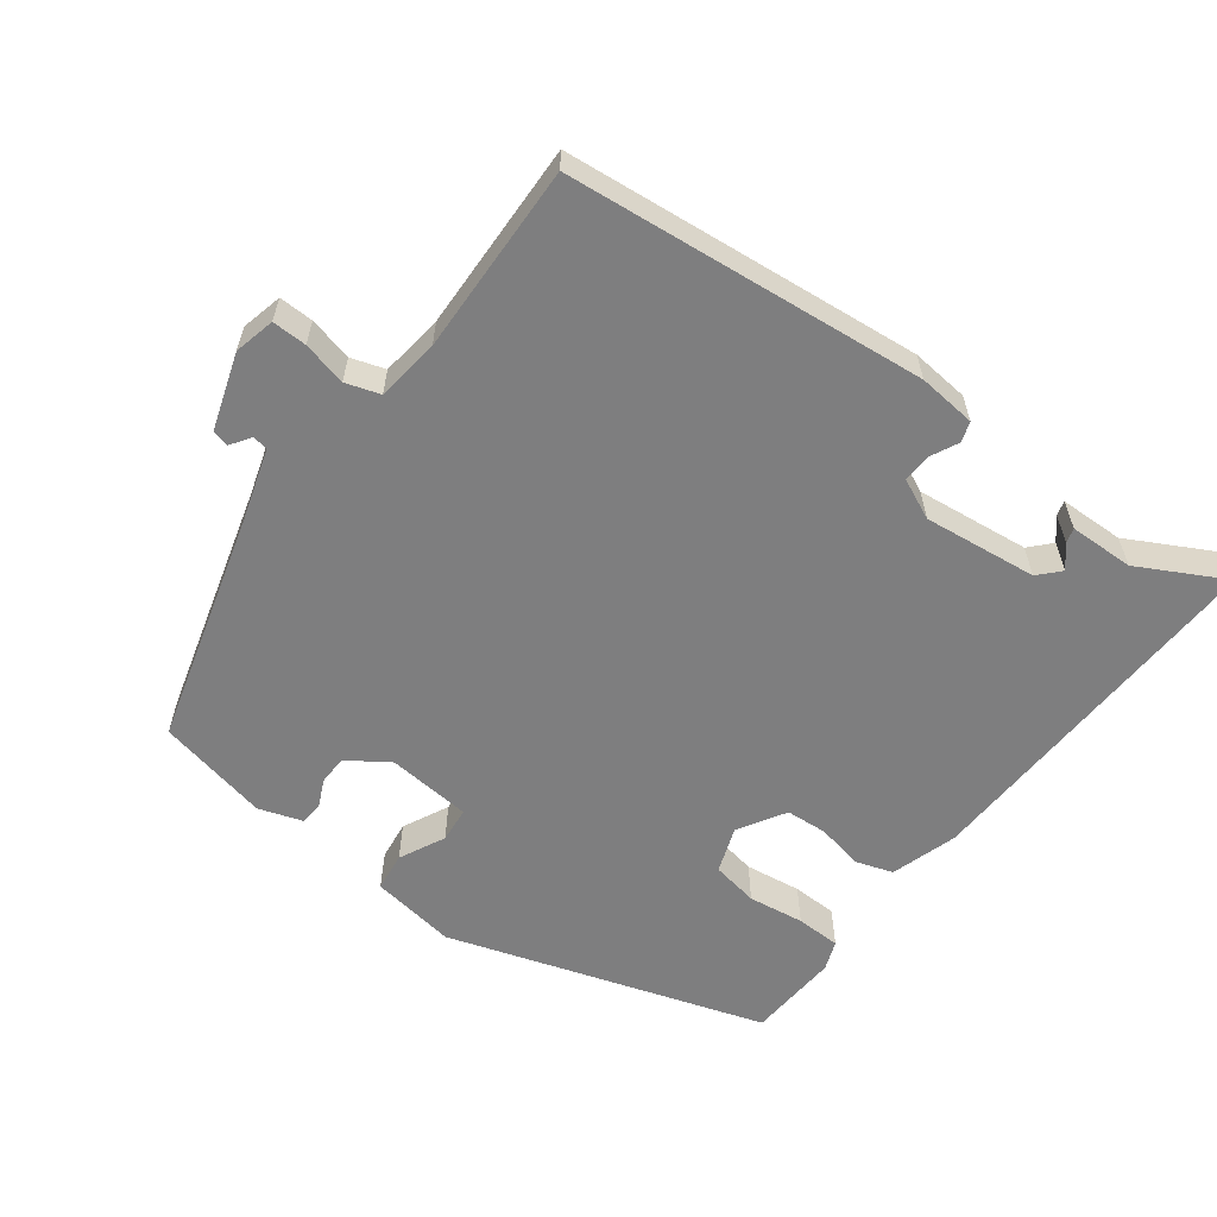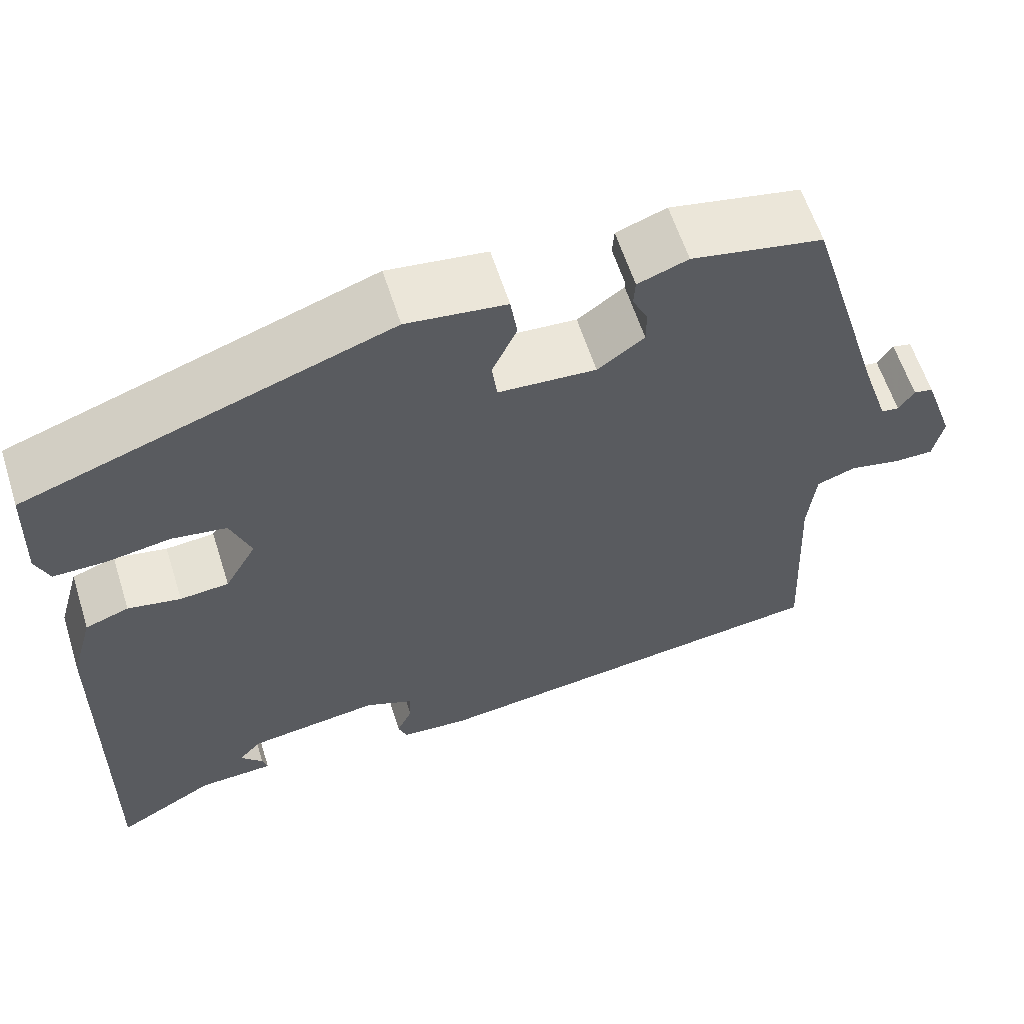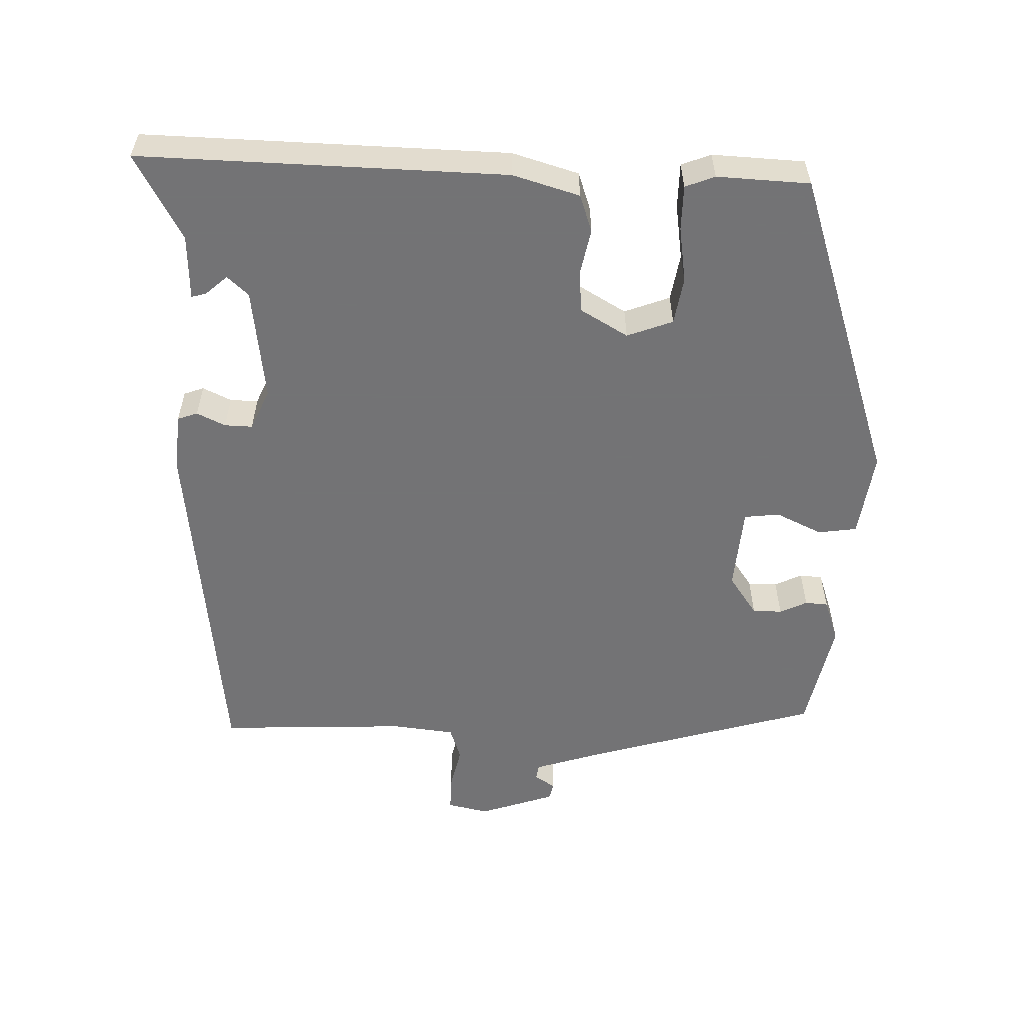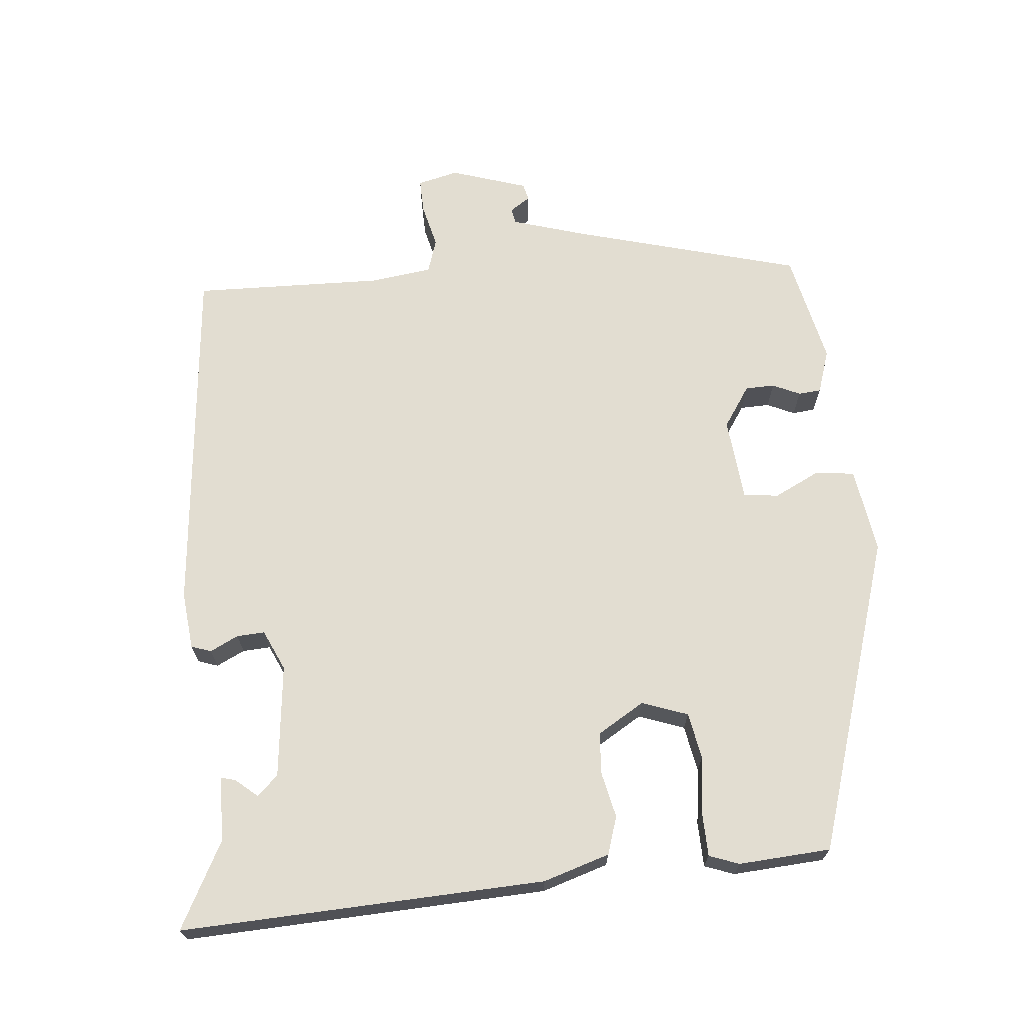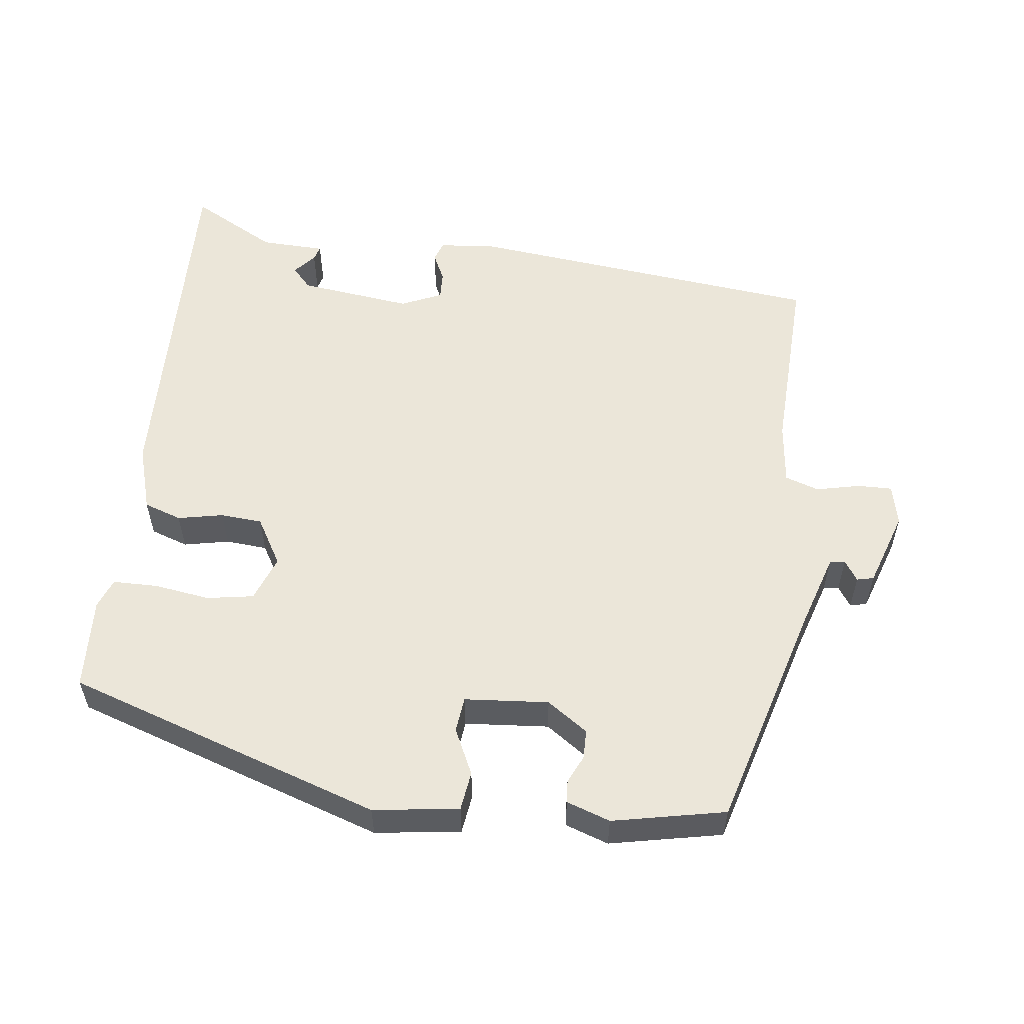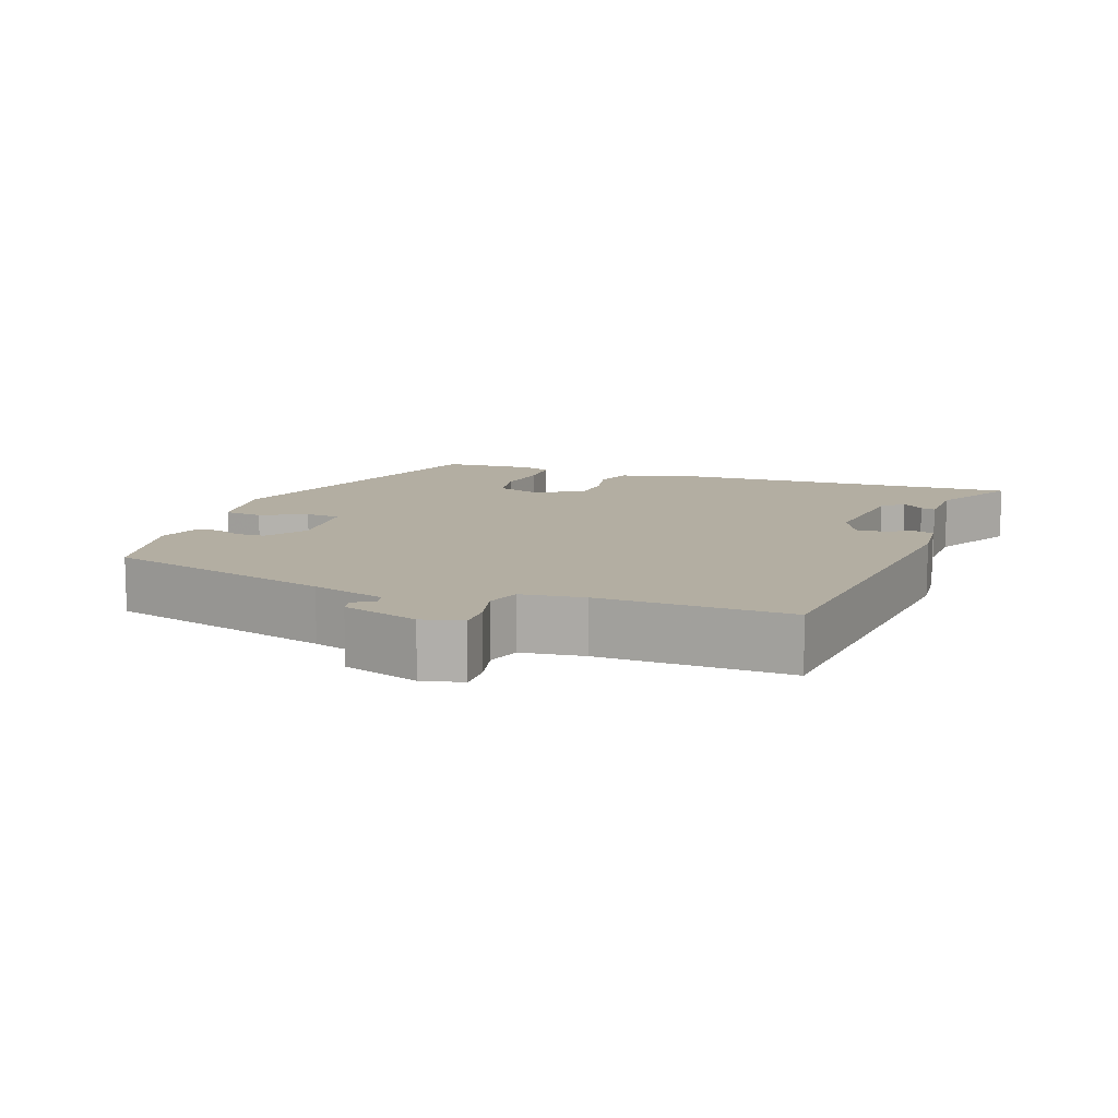
<metadata>
{"format":"obj","ext":"obj","renderer":"f3d","projection":"perspective","resolution":1024,"background":"white","views":[{"elev":-59.5,"azim":141.9,"up":"+Y"},{"elev":60.5,"azim":-17.6,"up":"+Z"},{"elev":-56.0,"azim":-92.2,"up":"+Y"},{"elev":68.5,"azim":-96.8,"up":"+Y"},{"elev":55.7,"azim":6.3,"up":"+Y"},{"elev":10.8,"azim":108.6,"up":"+Y"}]}
</metadata>
<code>
v 0.428 0.07 0.472
v 0.521 0.07 0.163
v 0.554 0.07 0.063
v 0.575 0.07 0.06
v 0.593 0.07 0.088
v 0.616 0.07 0.083
v 0.652 0.07 -0.02
v 0.64 0.07 -0.076
v 0.593 0.07 -0.076
v 0.533 0.07 -0.063
v 0.487 0.07 -0.079
v 0.478 0.07 -0.165
v 0.491 0.07 -0.423
v 0.004 0.07 -0.482
v -0.075 0.07 -0.476
v -0.085 0.07 -0.449
v -0.067 0.07 -0.41
v -0.066 0.07 -0.372
v -0.122 0.07 -0.348
v -0.276 0.07 -0.369
v -0.302 0.07 -0.398
v -0.276 0.07 -0.427
v -0.27 0.07 -0.447
v -0.358 0.07 -0.451
v -0.474 0.07 -0.516
v -0.466 0.07 -0.019
v -0.44 0.07 0.072
v -0.389 0.07 0.09
v -0.327 0.07 0.078
v -0.27 0.07 0.083
v -0.233 0.07 0.148
v -0.257 0.07 0.21
v -0.321 0.07 0.22
v -0.397 0.07 0.208
v -0.458 0.07 0.208
v -0.474 0.07 0.248
v -0.469 0.07 0.374
v -0.041 0.07 0.521
v 0.076 0.07 0.506
v 0.084 0.07 0.453
v 0.055 0.07 0.39
v 0.061 0.07 0.342
v 0.176 0.07 0.334
v 0.231 0.07 0.373
v 0.231 0.07 0.413
v 0.213 0.07 0.45
v 0.215 0.07 0.481
v 0.274 0.07 0.502
v 0.428 0 0.472
v 0.521 0 0.163
v 0.554 0 0.063
v 0.575 0 0.06
v 0.593 0 0.088
v 0.616 0 0.083
v 0.652 0 -0.02
v 0.64 0 -0.076
v 0.593 0 -0.076
v 0.533 0 -0.063
v 0.487 0 -0.079
v 0.478 0 -0.165
v 0.491 0 -0.423
v 0.004 0 -0.482
v -0.075 0 -0.476
v -0.085 0 -0.449
v -0.067 0 -0.41
v -0.066 0 -0.372
v -0.122 0 -0.348
v -0.276 0 -0.369
v -0.302 0 -0.398
v -0.276 0 -0.427
v -0.27 0 -0.447
v -0.358 0 -0.451
v -0.474 0 -0.516
v -0.466 0 -0.019
v -0.44 0 0.072
v -0.389 0 0.09
v -0.327 0 0.078
v -0.27 0 0.083
v -0.233 0 0.148
v -0.257 0 0.21
v -0.321 0 0.22
v -0.397 0 0.208
v -0.458 0 0.208
v -0.474 0 0.248
v -0.469 0 0.374
v -0.041 0 0.521
v 0.076 0 0.506
v 0.084 0 0.453
v 0.055 0 0.39
v 0.061 0 0.342
v 0.176 0 0.334
v 0.231 0 0.373
v 0.231 0 0.413
v 0.213 0 0.45
v 0.215 0 0.481
v 0.274 0 0.502
f 45 46 47 48
f 44 45 48 1
f 43 44 1 2
f 42 43 2 3
f 38 39 40 41
f 38 41 42
f 37 38 42
f 33 34 35 36
f 32 33 36 37
f 26 27 28 29
f 24 25 26 29
f 24 29 30
f 21 22 23 24
f 20 21 24 30
f 19 20 30 31
f 14 15 16 17
f 12 13 14 17
f 11 12 17 18
f 7 8 9 10
f 7 10 11
f 4 5 6 7
f 3 4 7 11
f 32 37 42 3
f 11 18 19 31
f 3 11 31 32
f 96 95 94 93
f 49 96 93 92
f 50 49 92 91
f 51 50 91 90
f 89 88 87 86
f 90 89 86
f 90 86 85
f 84 83 82 81
f 85 84 81 80
f 77 76 75 74
f 77 74 73 72
f 78 77 72
f 72 71 70 69
f 78 72 69 68
f 79 78 68 67
f 65 64 63 62
f 65 62 61 60
f 66 65 60 59
f 58 57 56 55
f 59 58 55
f 55 54 53 52
f 59 55 52 51
f 51 90 85 80
f 79 67 66 59
f 80 79 59 51
f 1 49 50 2
f 2 50 51 3
f 3 51 52 4
f 4 52 53 5
f 5 53 54 6
f 6 54 55 7
f 7 55 56 8
f 8 56 57 9
f 9 57 58 10
f 10 58 59 11
f 11 59 60 12
f 12 60 61 13
f 13 61 62 14
f 14 62 63 15
f 15 63 64 16
f 16 64 65 17
f 17 65 66 18
f 18 66 67 19
f 19 67 68 20
f 20 68 69 21
f 21 69 70 22
f 22 70 71 23
f 23 71 72 24
f 24 72 73 25
f 25 73 74 26
f 26 74 75 27
f 27 75 76 28
f 28 76 77 29
f 29 77 78 30
f 30 78 79 31
f 31 79 80 32
f 32 80 81 33
f 33 81 82 34
f 34 82 83 35
f 35 83 84 36
f 36 84 85 37
f 37 85 86 38
f 38 86 87 39
f 39 87 88 40
f 40 88 89 41
f 41 89 90 42
f 42 90 91 43
f 43 91 92 44
f 44 92 93 45
f 45 93 94 46
f 46 94 95 47
f 47 95 96 48
f 48 96 49 1

</code>
